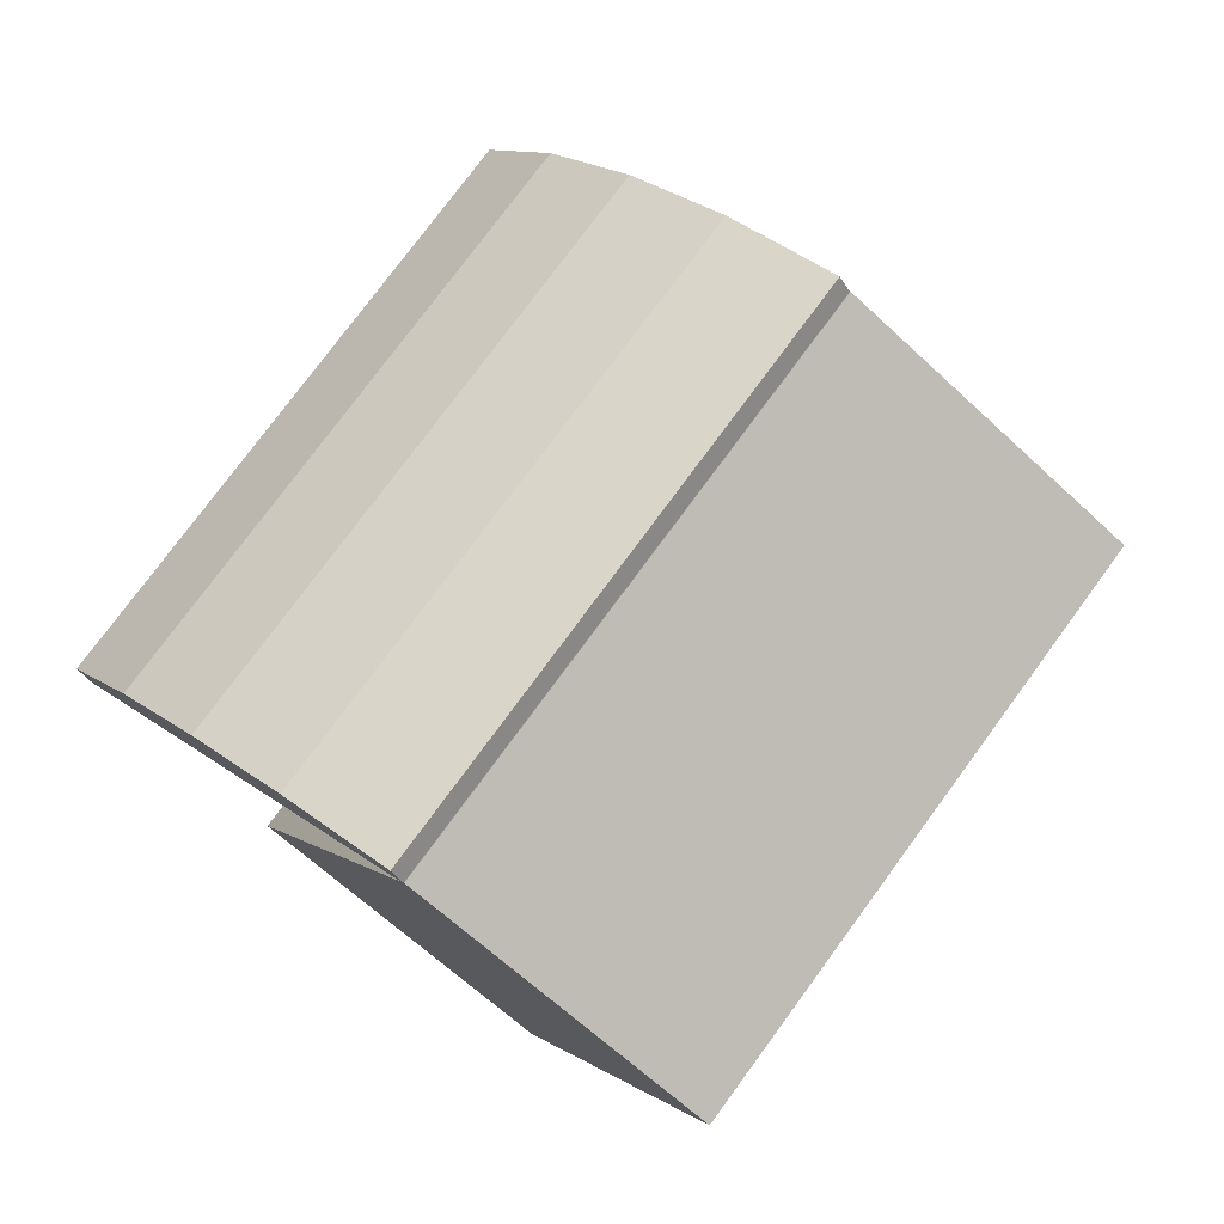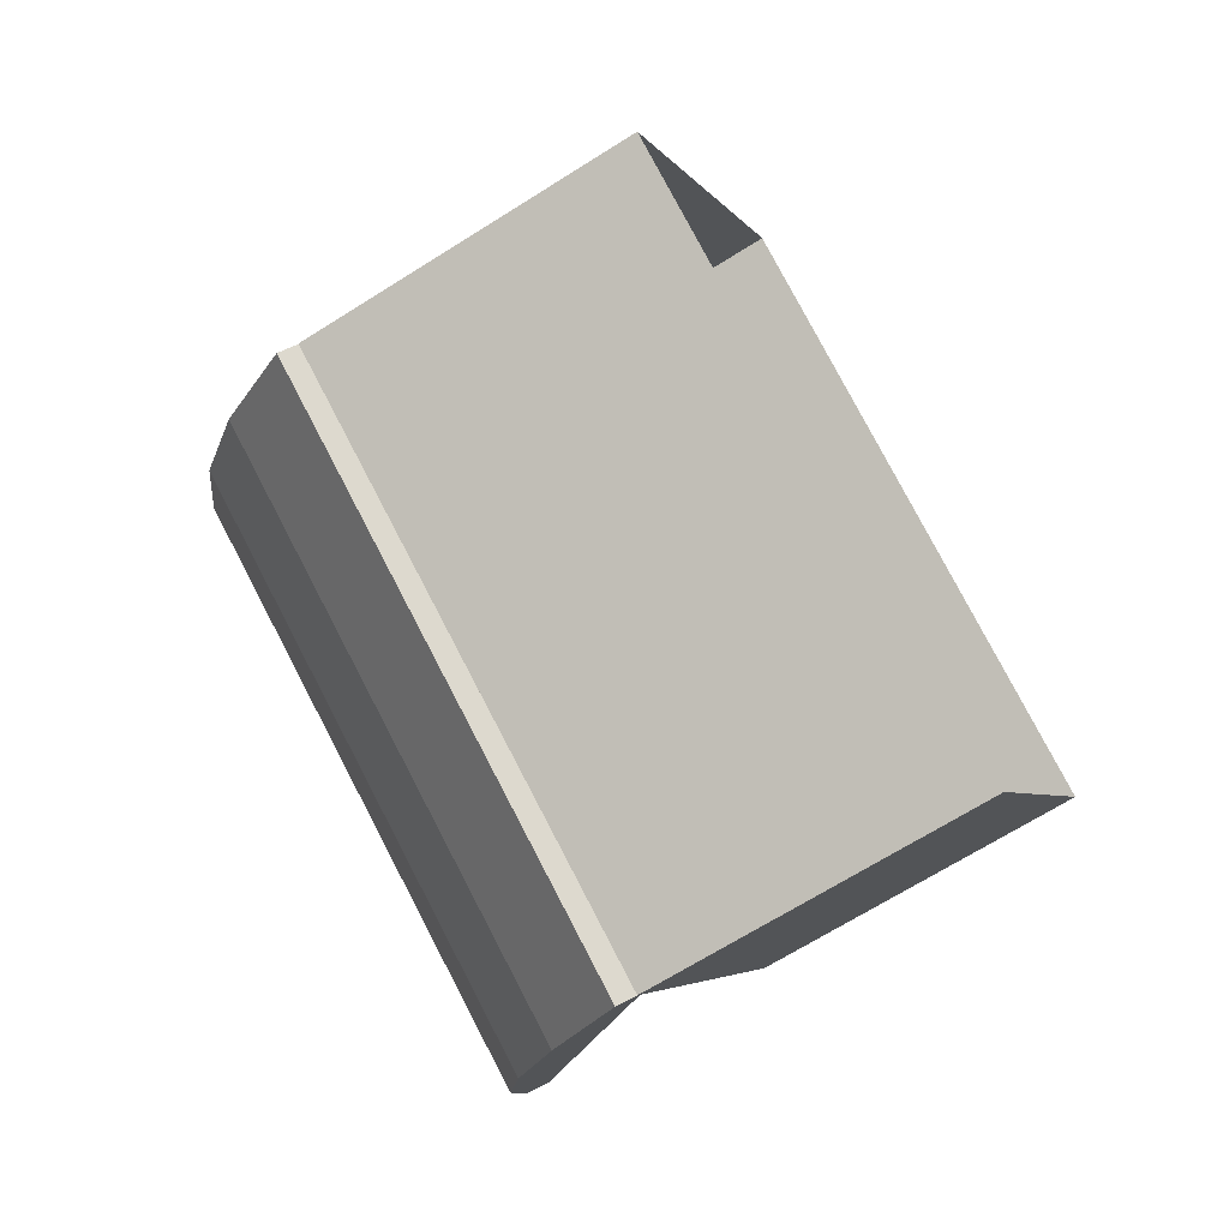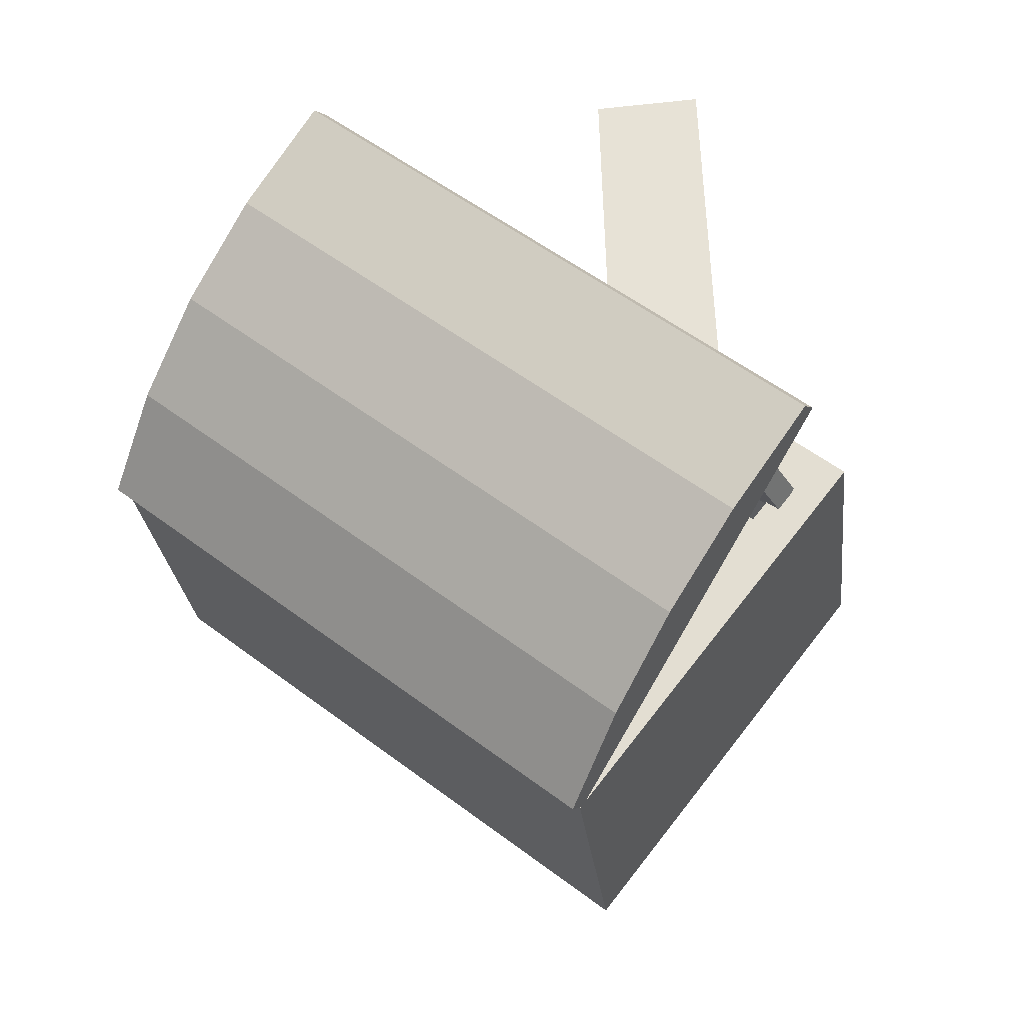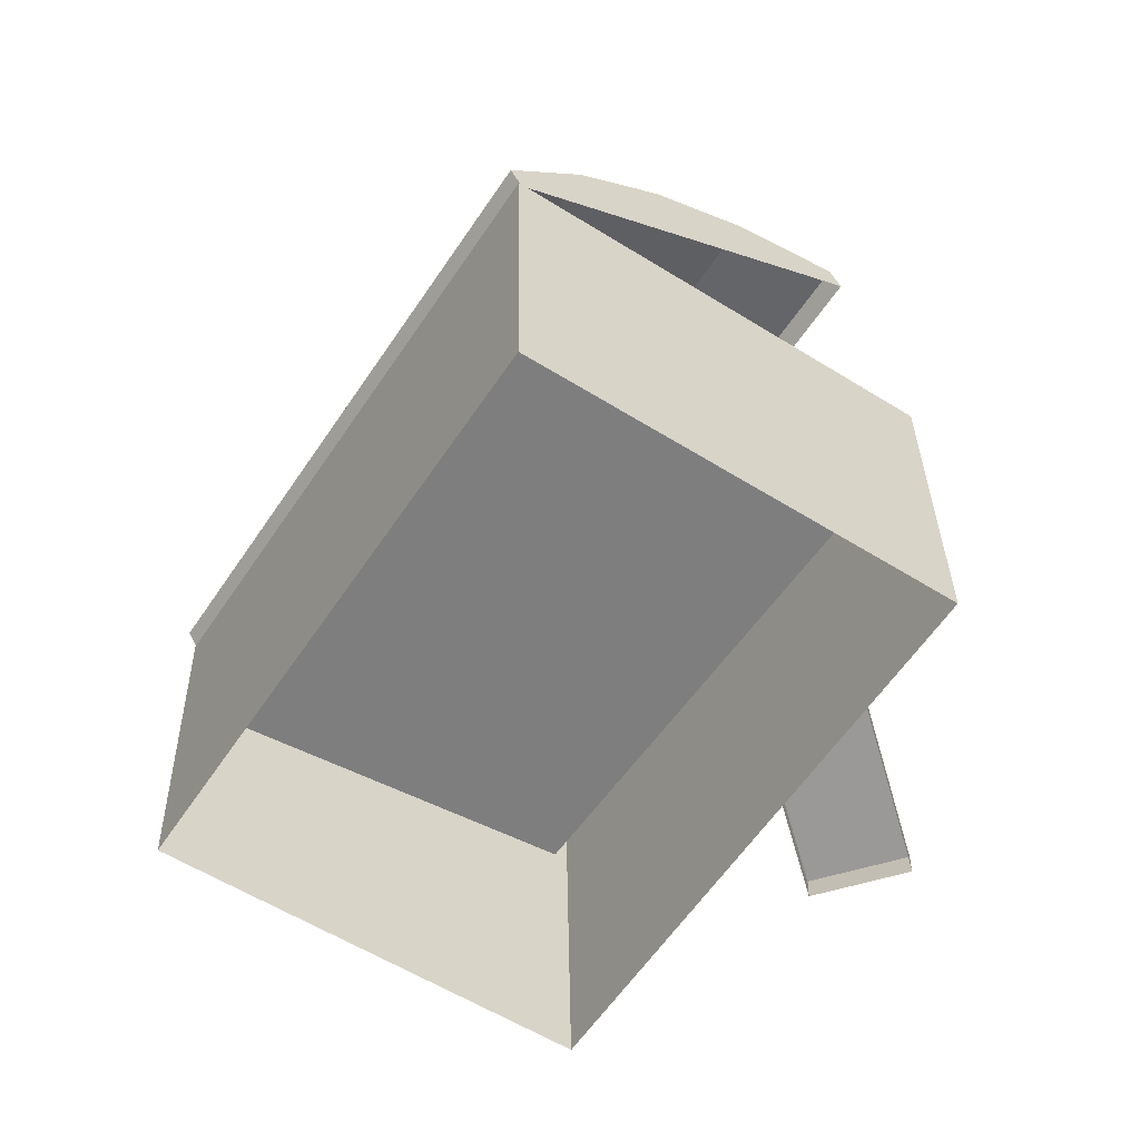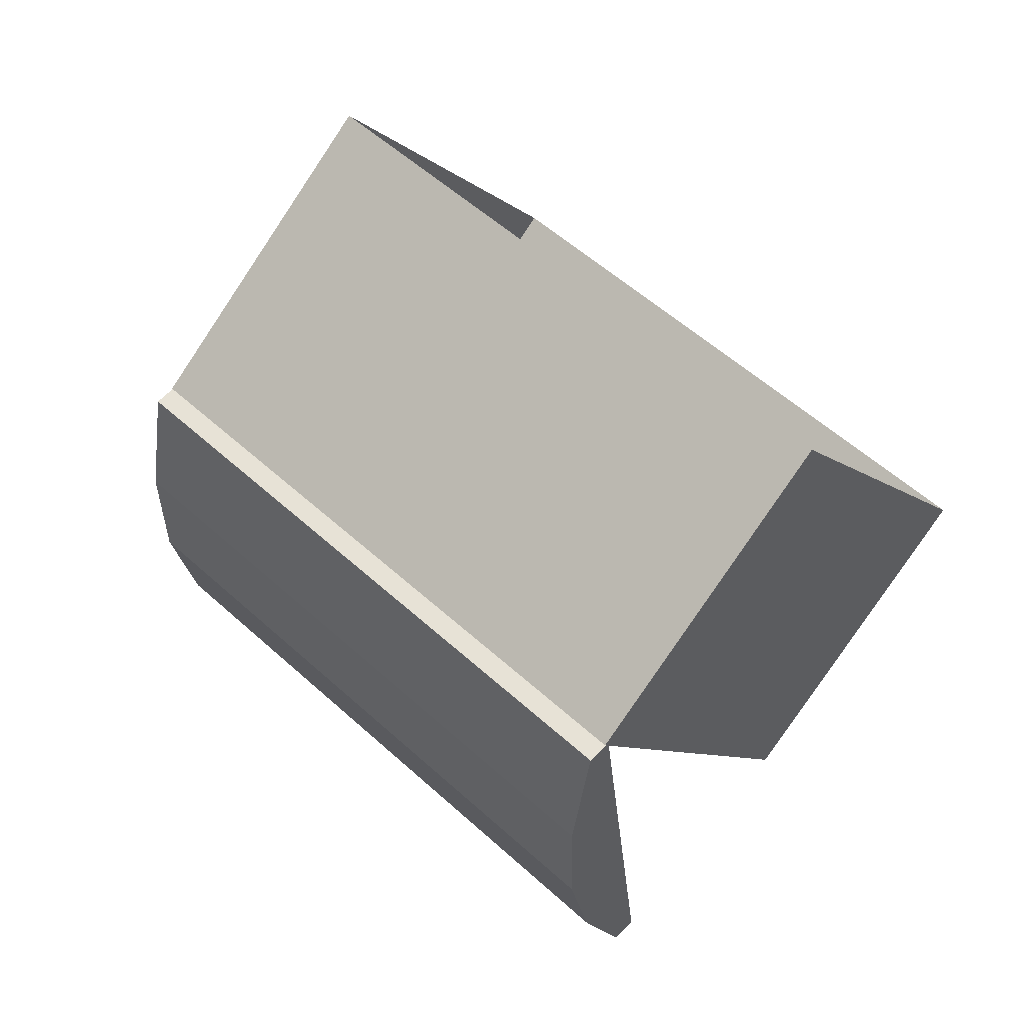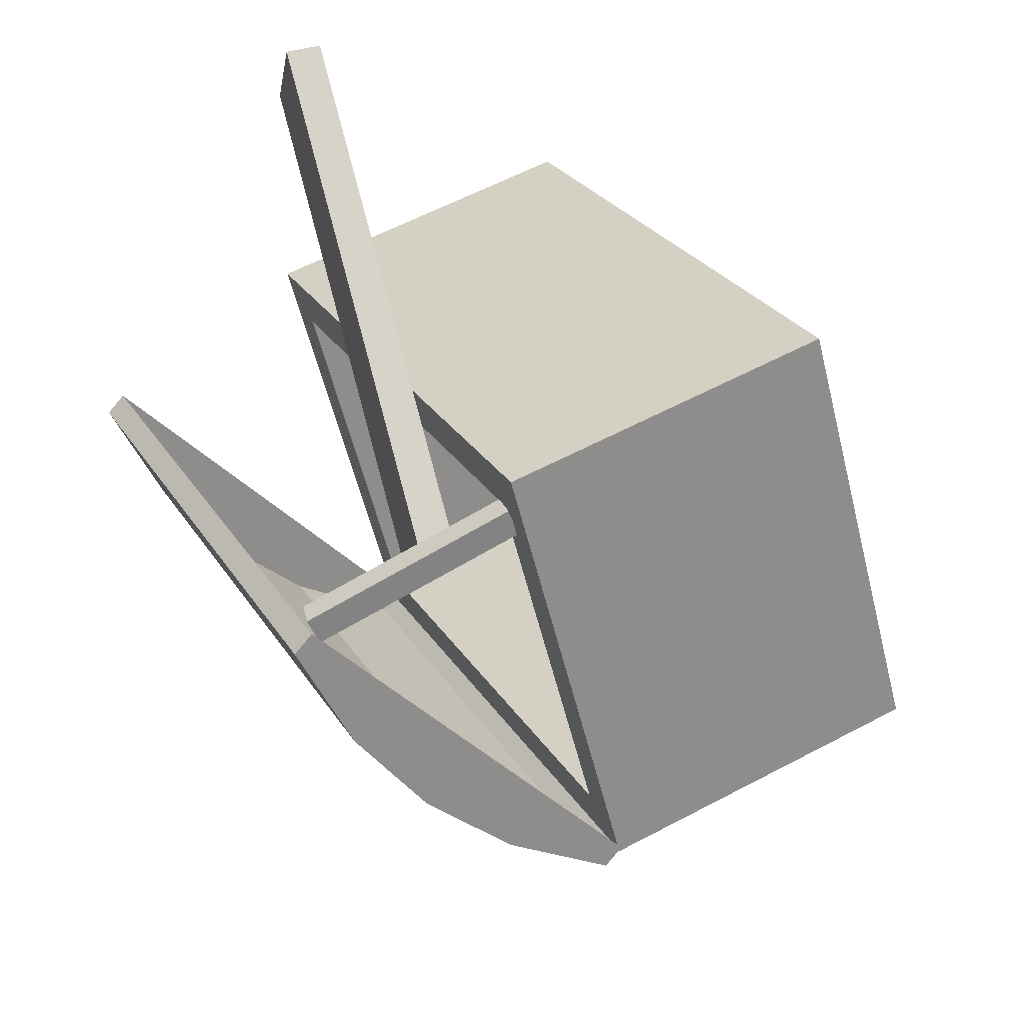
<metadata>
{"format":"obj","ext":"obj","renderer":"f3d","projection":"perspective","resolution":1024,"background":"white","views":[{"elev":-64.9,"azim":-150.2,"up":"+Z"},{"elev":-67.6,"azim":-74.5,"up":"+Z"},{"elev":79.1,"azim":-112.3,"up":"+Y"},{"elev":-40.9,"azim":-92.9,"up":"+Y"},{"elev":-79.5,"azim":-50.7,"up":"+Z"},{"elev":59.5,"azim":-135.5,"up":"+Z"}]}
</metadata>
<code>
o Dumpster_Cube.001
v -1.327 -0.1175 -0.3033
v -1.048 0.8006 -0.3033
v 0.117 -0.5565 -1.192
v 0.3961 0.3616 -1.192
v -0.6964 -0.3092 0.8152
v -0.4173 0.6089 0.8152
v 0.7474 -0.7482 -0.07399
v 1.027 0.1699 -0.07399
v 0.8565 0.2216 -0.1199
v 0.3521 0.3749 -1.015
v -0.8777 0.7489 -0.2573
v -0.3733 0.5955 0.6374
v 0.2195 -0.06114 -1.015
v 0.7643 -0.08172 -0.1199
v -0.4897 0.2126 0.6374
v -0.9566 0.4892 -0.2573
v -1.046 0.7903 -0.2953
v 0.3979 0.3513 -1.184
v -0.3112 1.243 0.6746
v 1.133 0.8036 -0.2146
v 0.3986 0.4146 -1.214
v -1.045 0.8536 -0.3253
v -0.3104 1.306 0.6446
v 1.133 0.8668 -0.2446
v 0.7653 0.5775 -0.6995
v -0.6786 1.016 0.1896
v -0.6764 1.204 0.1007
v 0.7674 0.7648 -0.7885
v -0.4949 1.13 0.4321
v -0.4931 1.287 0.3575
v 0.949 0.6905 -0.457
v 0.9508 0.8475 -0.5316
v 0.5816 0.4644 -0.942
v 0.5834 0.6214 -1.017
v -0.8623 0.9034 -0.05283
v -0.8605 1.06 -0.1274
v -0.452 0.6105 0.5905
v -0.23 1.163 0.4064
v -0.394 0.5742 0.5516
v -0.172 1.126 0.3674
v -0.4081 0.6106 0.6559
v -0.1861 1.163 0.4717
v -0.3501 0.5744 0.617
v -0.1281 1.126 0.4328
v -0.2971 0.7139 0.4839
v -0.2507 0.7999 0.49
v -0.1965 0.6809 0.1802
v -0.1501 0.767 0.1863
v 0.9363 0.01446 0.9686
v 0.9827 0.1005 0.9747
v 1.037 -0.0185 0.6649
v 1.083 0.06756 0.671
f 1 2 4 3
f 3 4 8 7
f 7 8 6 5
f 5 6 2 1
f 10 11 16 13
f 8 4 10 9
f 4 2 11 10
f 2 6 12 11
f 6 8 9 12
f 14 13 16 15
f 9 10 13 14
f 11 12 15 16
f 12 9 14 15
f 32 30 23 24
f 29 19 23 30
f 33 18 21 34
f 19 20 24 23
f 18 17 22 21
f 31 25 28 32
f 35 26 27 36
f 34 36 27 28
f 20 31 32 24
f 26 29 30 27
f 28 27 30 32
f 21 22 36 34
f 17 35 36 22
f 25 33 34 28
f 37 38 40 39
f 39 40 44 43
f 43 44 42 41
f 41 42 38 37
f 45 46 48 47
f 47 48 52 51
f 51 52 50 49
f 49 50 46 45
f 52 48 46 50

</code>
